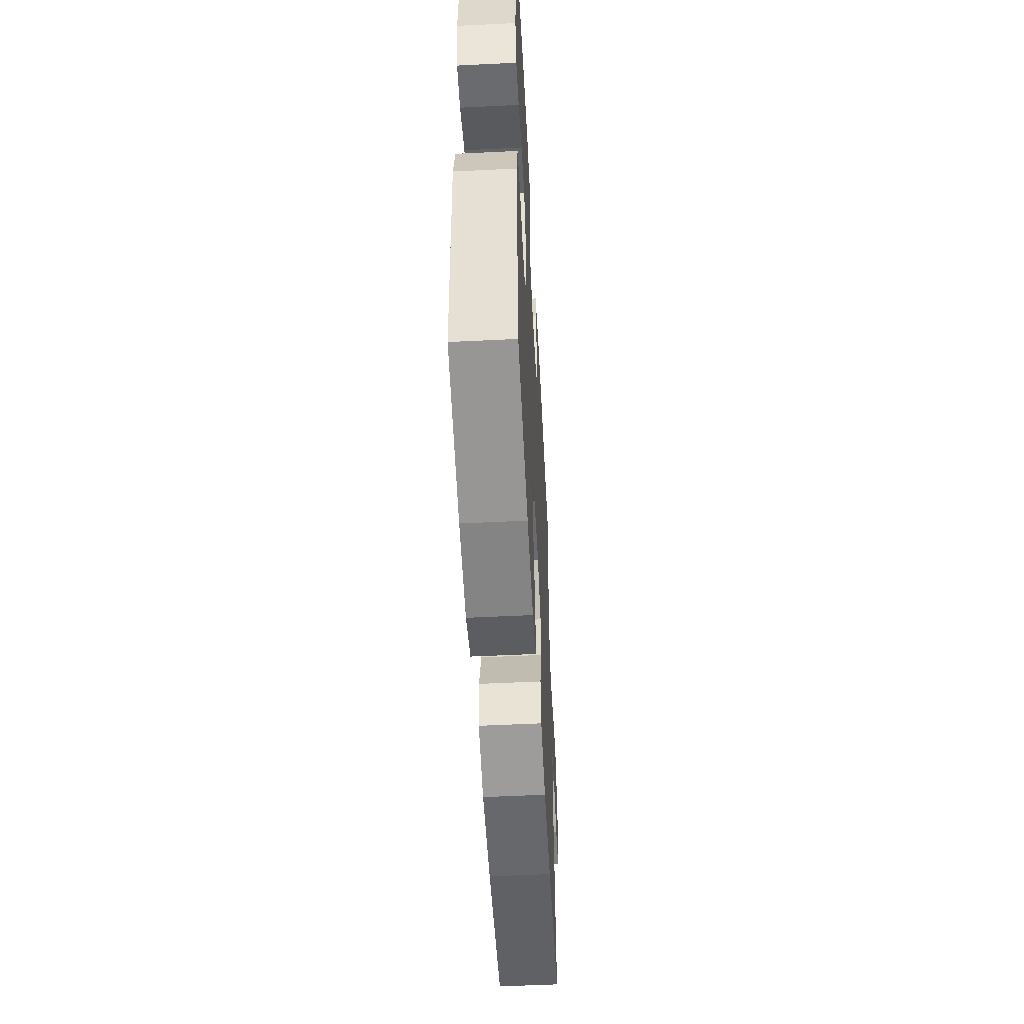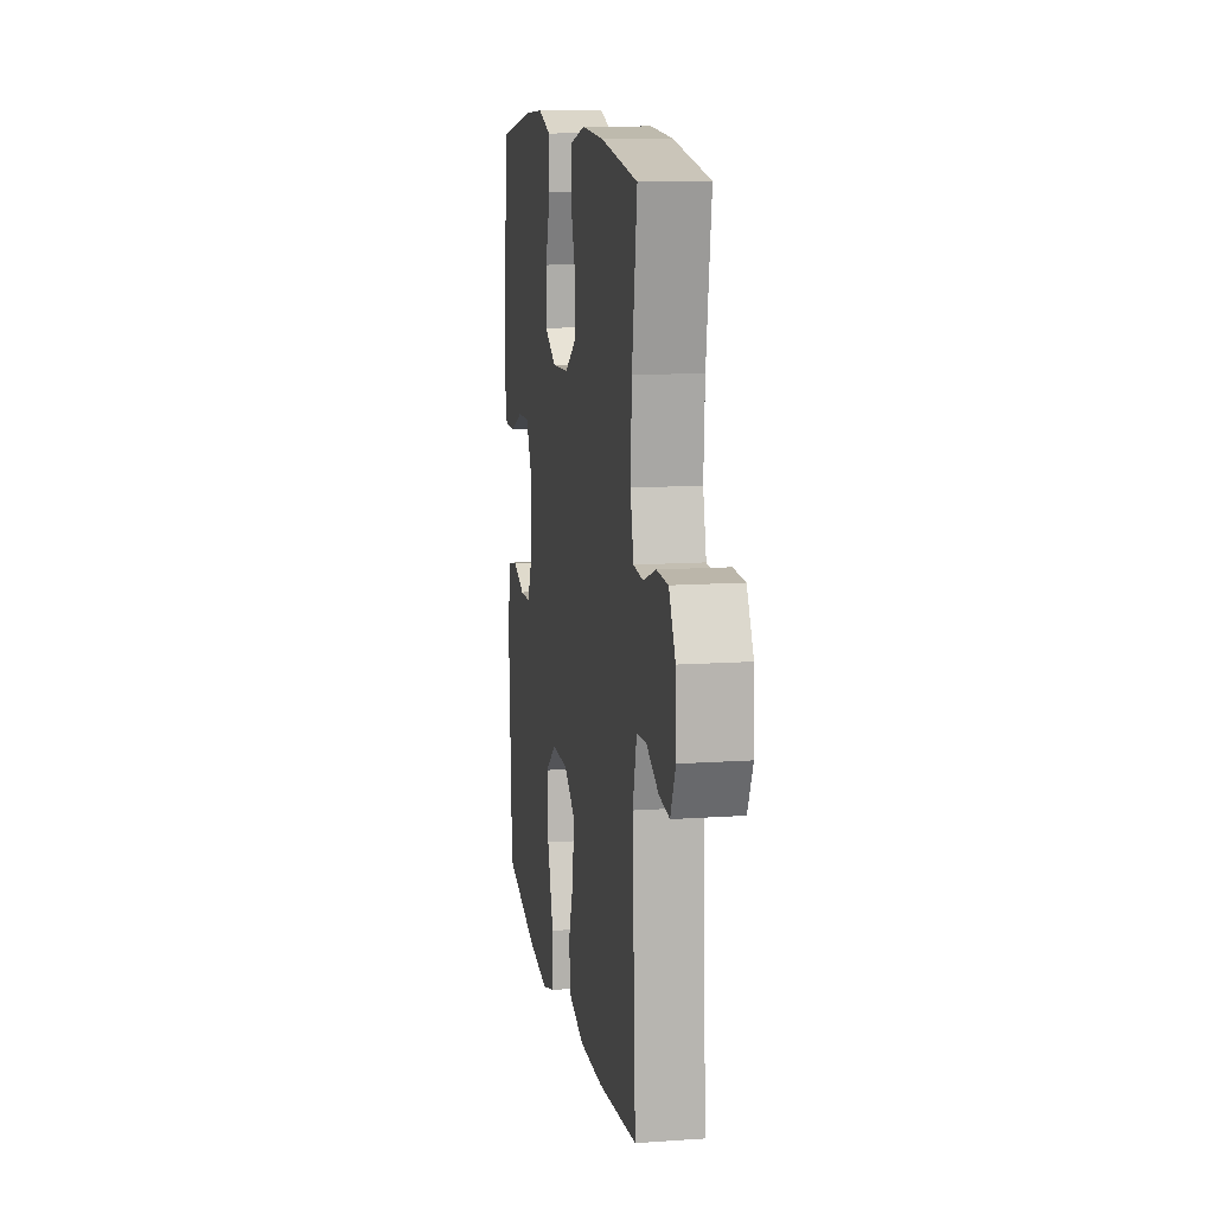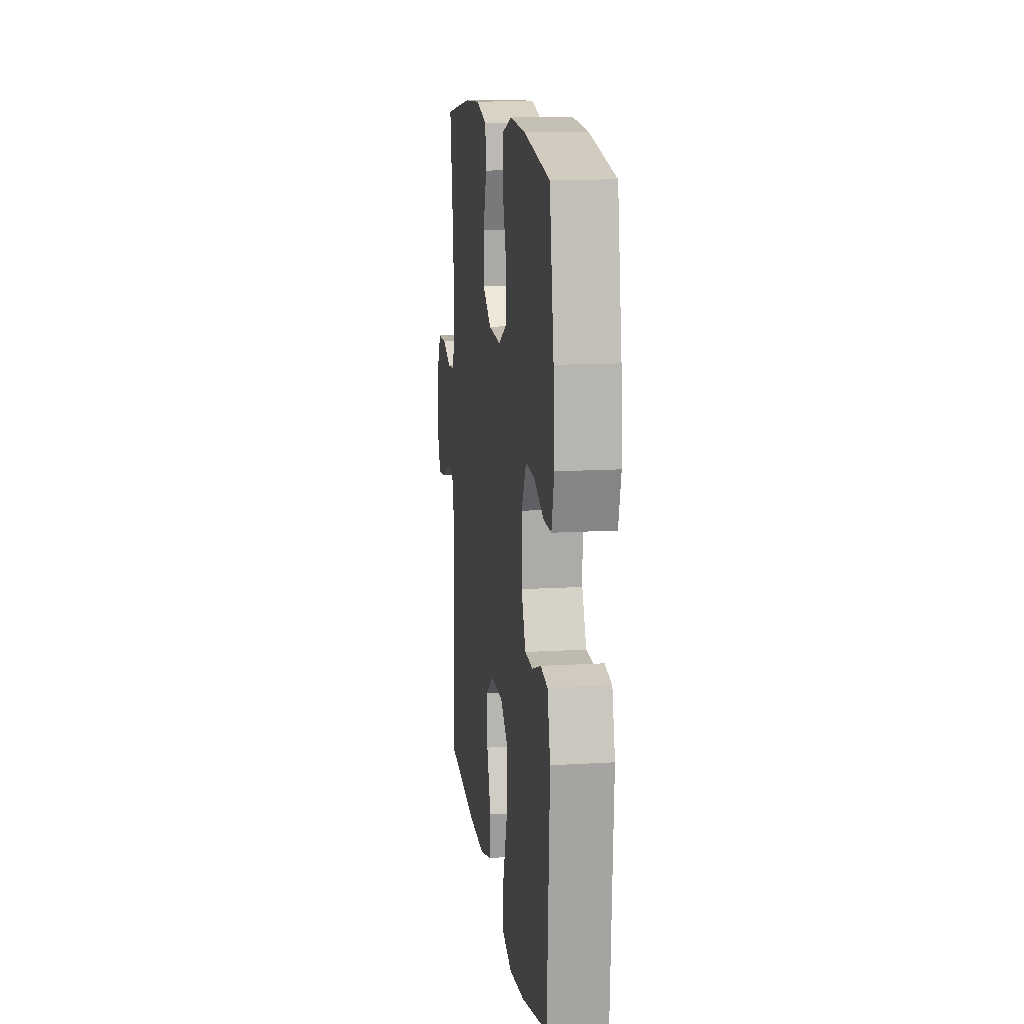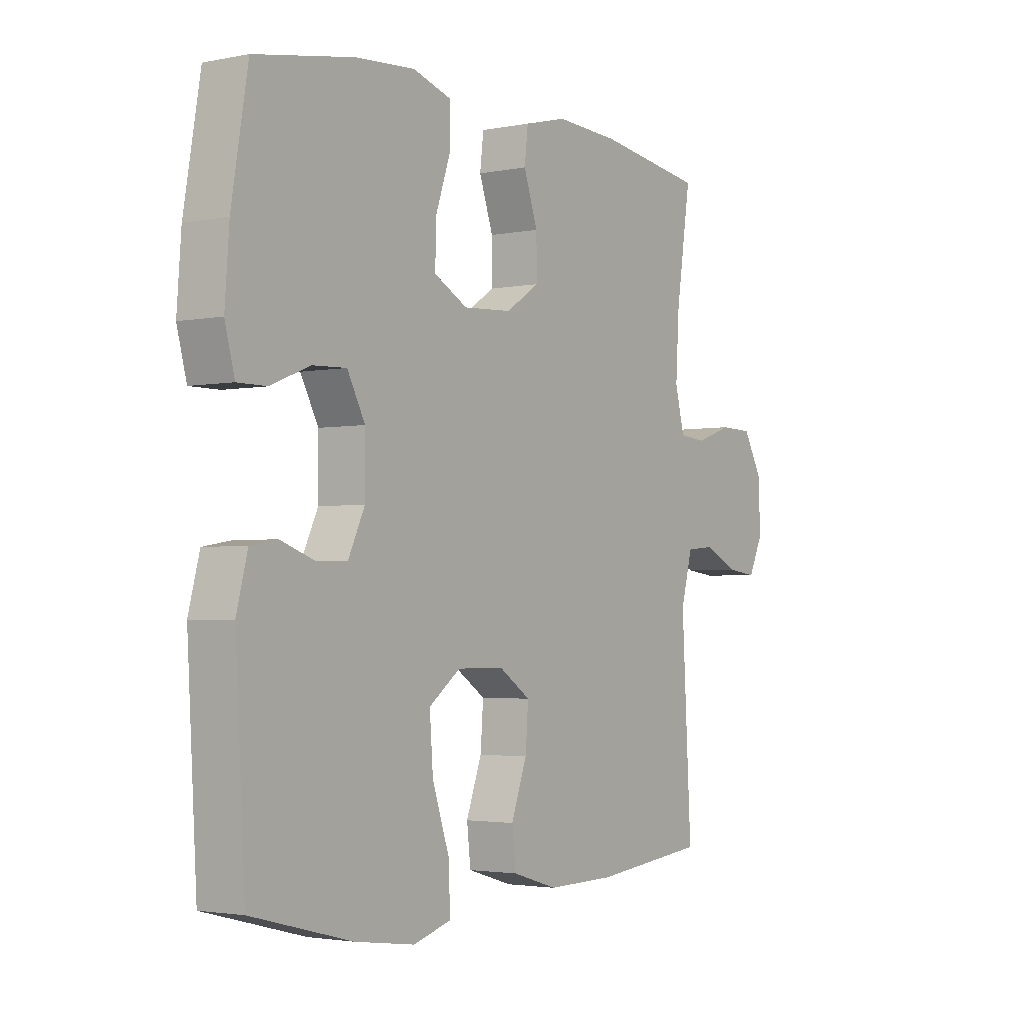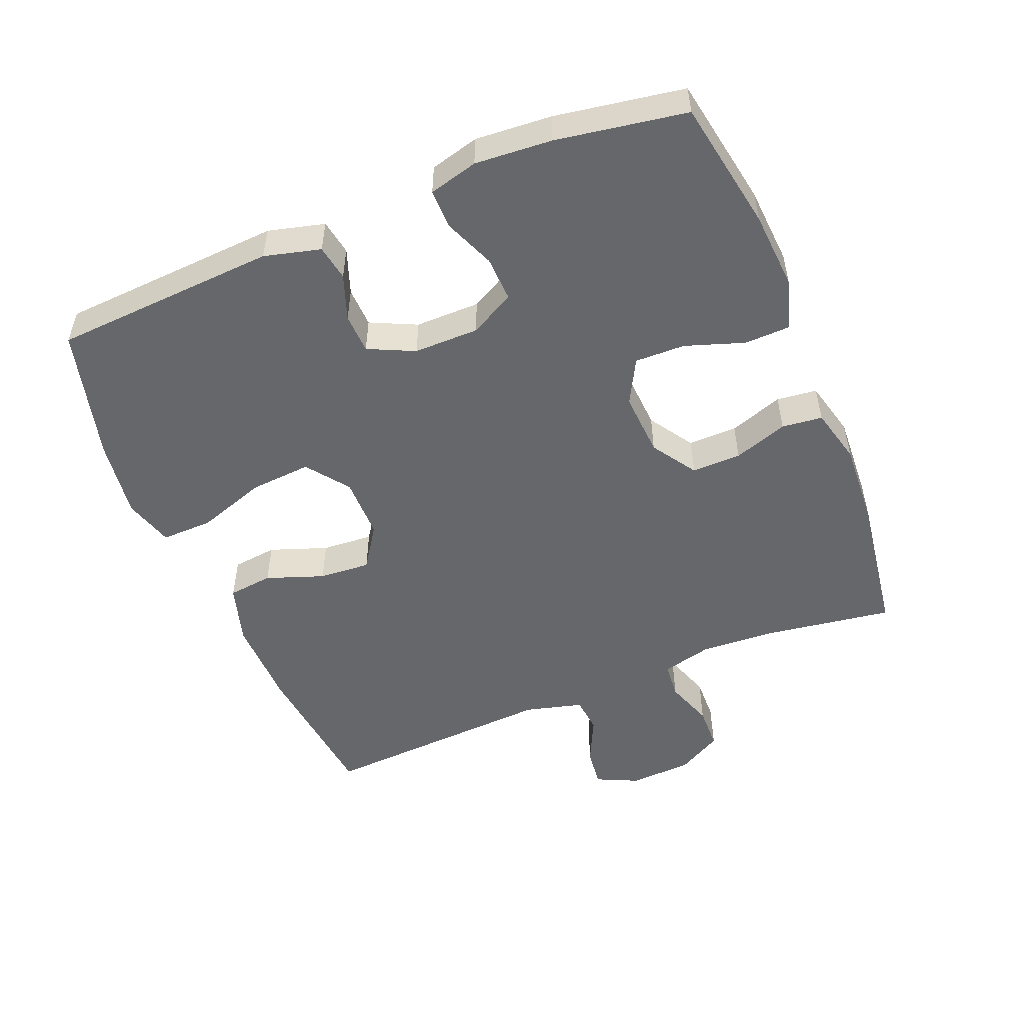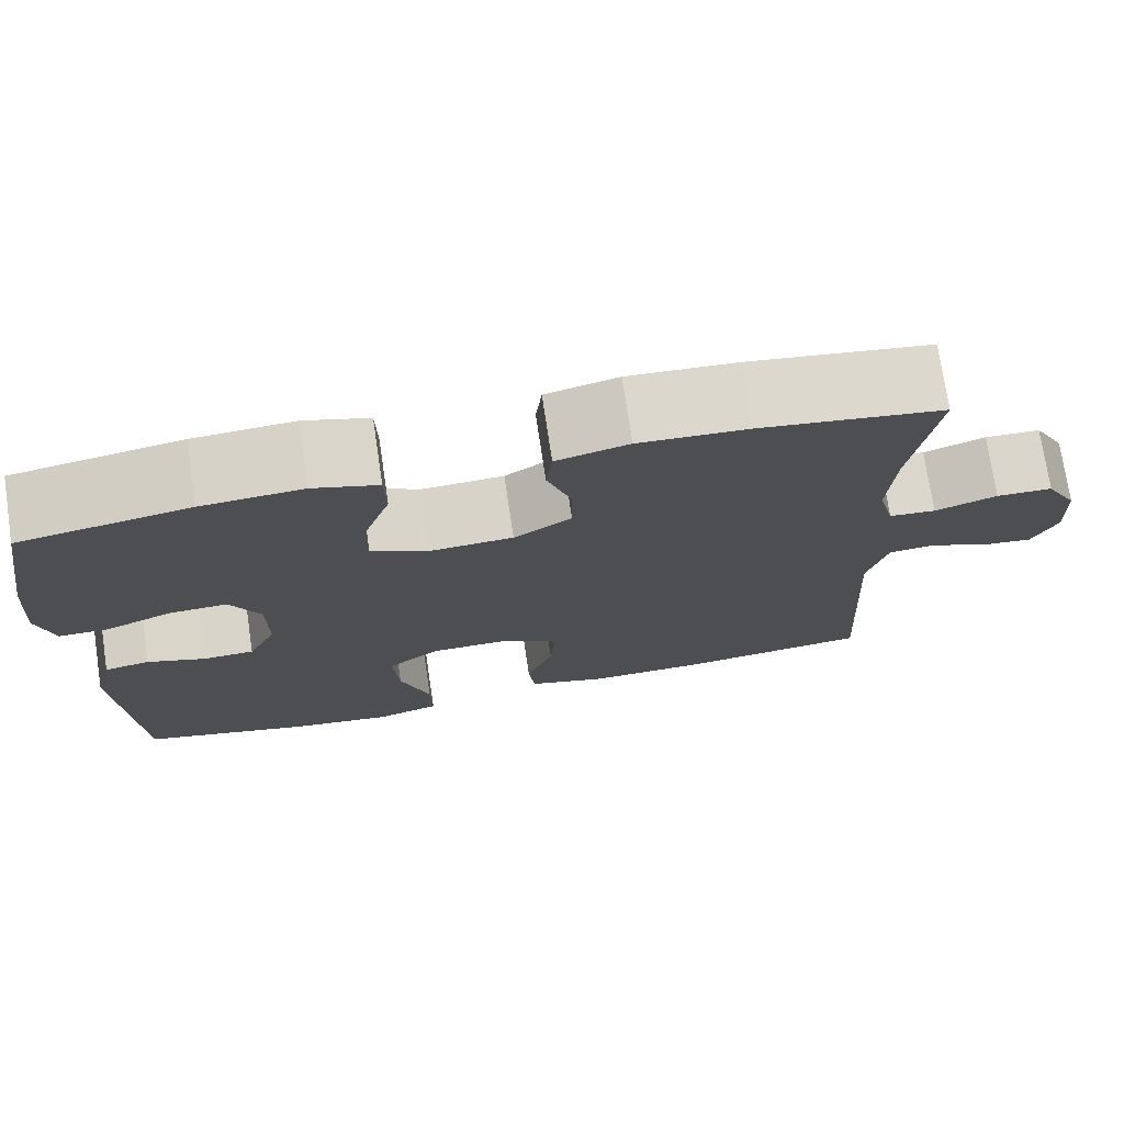
<metadata>
{"format":"obj","ext":"obj","renderer":"f3d","projection":"perspective","resolution":1024,"background":"white","views":[{"elev":-53.4,"azim":-87.0,"up":"+Z"},{"elev":12.2,"azim":80.7,"up":"+Z"},{"elev":13.8,"azim":-97.6,"up":"+Z"},{"elev":-2.6,"azim":-55.0,"up":"+Z"},{"elev":-52.1,"azim":-67.7,"up":"+Y"},{"elev":74.3,"azim":-8.5,"up":"+Z"}]}
</metadata>
<code>
o path6508
v -0.562 0.0375 0.3069
v -0.5705 0.0375 0.1901
v -0.5509 0.0375 0.1158
v -0.492 0.0375 0.1158
v -0.4142 0.0375 0.1477
v -0.3458 0.0375 0.1502
v -0.3101 0.0375 0.08244
v -0.3099 0.0375 -0.01626
v -0.343 0.0375 -0.08636
v -0.4037 0.0375 -0.08845
v -0.4724 0.0375 -0.06354
v -0.5263 0.0375 -0.07275
v -0.5486 0.0375 -0.1582
v -0.5291 0.0375 -0.4985
v -0.3276 0.0375 -0.5512
v -0.2082 0.0375 -0.5679
v -0.1327 0.0375 -0.5455
v -0.1341 0.0375 -0.4674
v -0.1693 0.0375 -0.3623
v -0.176 0.0375 -0.2697
v -0.1125 0.0375 -0.2221
v -0.01876 0.0375 -0.2222
v 0.04503 0.0375 -0.2654
v 0.03933 0.0375 -0.3431
v 0.007977 0.0375 -0.4303
v 0.01562 0.0375 -0.4982
v 0.1066 0.0375 -0.5256
v 0.244 0.0375 -0.5234
v 0.4726 0.0375 -0.4985
v 0.4532 0.0375 -0.1403
v 0.4765 0.0375 -0.05255
v 0.5322 0.0375 -0.04767
v 0.6023 0.0375 -0.0812
v 0.6623 0.0375 -0.08853
v 0.6918 0.0375 -0.02563
v 0.6874 0.0375 0.06926
v 0.6497 0.0375 0.1373
v 0.5837 0.0375 0.1393
v 0.5106 0.0375 0.1137
v 0.4555 0.0375 0.1187
v 0.4366 0.0375 0.1945
v 0.4436 0.0375 0.3102
v 0.4726 0.0375 0.5034
v 0.2584 0.0375 0.5347
v 0.1298 0.0375 0.5419
v 0.04468 0.0375 0.5203
v 0.03752 0.0375 0.4587
v 0.06549 0.0375 0.3766
v 0.06654 0.0375 0.3017
v -0.001175 0.0375 0.2575
v -0.09846 0.0375 0.2517
v -0.1659 0.0375 0.2882
v -0.164 0.0375 0.3646
v -0.1335 0.0375 0.4538
v -0.1353 0.0375 0.5226
v -0.2116 0.0375 0.5466
v -0.3301 0.0375 0.5386
v -0.5291 0.0375 0.5034
v -0.562 -0.0375 0.3069
v -0.5705 -0.0375 0.1901
v -0.5509 -0.0375 0.1158
v -0.492 -0.0375 0.1158
v -0.4142 -0.0375 0.1477
v -0.3458 -0.0375 0.1502
v -0.3101 -0.0375 0.08244
v -0.3099 -0.0375 -0.01626
v -0.343 -0.0375 -0.08636
v -0.4037 -0.0375 -0.08845
v -0.4724 -0.0375 -0.06354
v -0.5263 -0.0375 -0.07275
v -0.5486 -0.0375 -0.1582
v -0.5291 -0.0375 -0.4985
v -0.3276 -0.0375 -0.5512
v -0.2082 -0.0375 -0.5679
v -0.1327 -0.0375 -0.5455
v -0.1341 -0.0375 -0.4674
v -0.1693 -0.0375 -0.3623
v -0.176 -0.0375 -0.2697
v -0.1125 -0.0375 -0.2221
v -0.01876 -0.0375 -0.2222
v 0.04503 -0.0375 -0.2654
v 0.03933 -0.0375 -0.3431
v 0.007977 -0.0375 -0.4303
v 0.01562 -0.0375 -0.4982
v 0.1066 -0.0375 -0.5256
v 0.244 -0.0375 -0.5234
v 0.4726 -0.0375 -0.4985
v 0.4532 -0.0375 -0.1403
v 0.4765 -0.0375 -0.05255
v 0.5322 -0.0375 -0.04767
v 0.6023 -0.0375 -0.0812
v 0.6623 -0.0375 -0.08853
v 0.6918 -0.0375 -0.02563
v 0.6874 -0.0375 0.06926
v 0.6497 -0.0375 0.1373
v 0.5837 -0.0375 0.1393
v 0.5106 -0.0375 0.1137
v 0.4555 -0.0375 0.1187
v 0.4366 -0.0375 0.1945
v 0.4436 -0.0375 0.3102
v 0.4726 -0.0375 0.5034
v 0.2584 -0.0375 0.5347
v 0.1298 -0.0375 0.5419
v 0.04468 -0.0375 0.5203
v 0.03752 -0.0375 0.4587
v 0.06549 -0.0375 0.3766
v 0.06654 -0.0375 0.3017
v -0.001175 -0.0375 0.2575
v -0.09846 -0.0375 0.2517
v -0.1659 -0.0375 0.2882
v -0.164 -0.0375 0.3646
v -0.1335 -0.0375 0.4538
v -0.1353 -0.0375 0.5226
v -0.2116 -0.0375 0.5466
v -0.3301 -0.0375 0.5386
v -0.5291 -0.0375 0.5034
v -0.562 0.0375 0.3069
v -0.5705 0.0375 0.1901
v -0.5509 0.0375 0.1158
v -0.5509 0.0375 0.1158
v -0.492 0.0375 0.1158
v -0.5263 0.0375 -0.07275
v -0.5263 0.0375 -0.07275
v -0.5486 0.0375 -0.1582
v -0.5291 0.0375 0.5034
v -0.5291 0.0375 0.5034
v -0.5291 0.0375 -0.4985
v -0.5291 0.0375 -0.4985
v -0.4724 0.0375 -0.06354
v -0.4142 0.0375 0.1477
v -0.4037 0.0375 -0.08845
v -0.3301 0.0375 0.5386
v -0.3276 0.0375 -0.5512
v -0.3458 0.0375 0.1502
v -0.3458 0.0375 0.1502
v -0.343 0.0375 -0.08636
v -0.343 0.0375 -0.08636
v -0.3101 0.0375 0.08244
v -0.3099 0.0375 -0.01626
v -0.2116 0.0375 0.5466
v -0.2082 0.0375 -0.5679
v -0.1353 0.0375 0.5226
v -0.1353 0.0375 0.5226
v -0.1659 0.0375 0.2882
v -0.1659 0.0375 0.2882
v -0.164 0.0375 0.3646
v -0.1693 0.0375 -0.3623
v -0.176 0.0375 -0.2697
v -0.1327 0.0375 -0.5455
v -0.1327 0.0375 -0.5455
v -0.1125 0.0375 -0.2221
v -0.1341 0.0375 -0.4674
v -0.09846 0.0375 0.2517
v -0.1335 0.0375 0.4538
v -0.01876 0.0375 -0.2222
v -0.001175 0.0375 0.2575
v 0.04503 0.0375 -0.2654
v 0.06654 0.0375 0.3017
v 0.03933 0.0375 -0.3431
v 0.007977 0.0375 -0.4303
v 0.01562 0.0375 -0.4982
v 0.01562 0.0375 -0.4982
v 0.1066 0.0375 -0.5256
v 0.04468 0.0375 0.5203
v 0.04468 0.0375 0.5203
v 0.03752 0.0375 0.4587
v 0.06549 0.0375 0.3766
v 0.1298 0.0375 0.5419
v 0.244 0.0375 -0.5234
v 0.2584 0.0375 0.5347
v 0.4726 0.0375 0.5034
v 0.4726 0.0375 0.5034
v 0.4436 0.0375 0.3102
v 0.4366 0.0375 0.1945
v 0.4555 0.0375 0.1187
v 0.4555 0.0375 0.1187
v 0.4726 0.0375 -0.4985
v 0.4726 0.0375 -0.4985
v 0.4532 0.0375 -0.1403
v 0.4765 0.0375 -0.05255
v 0.4765 0.0375 -0.05255
v 0.5106 0.0375 0.1137
v 0.5322 0.0375 -0.04767
v 0.5837 0.0375 0.1393
v 0.6023 0.0375 -0.0812
v 0.6497 0.0375 0.1373
v 0.6623 0.0375 -0.08853
v 0.6623 0.0375 -0.08853
v 0.6874 0.0375 0.06926
v 0.6918 0.0375 -0.02563
v -0.562 -0.0375 0.3069
v -0.5705 -0.0375 0.1901
v -0.5509 -0.0375 0.1158
v -0.5509 -0.0375 0.1158
v -0.492 -0.0375 0.1158
v -0.5263 -0.0375 -0.07275
v -0.5263 -0.0375 -0.07275
v -0.5486 -0.0375 -0.1582
v -0.5291 -0.0375 0.5034
v -0.5291 -0.0375 0.5034
v -0.5291 -0.0375 -0.4985
v -0.5291 -0.0375 -0.4985
v -0.4724 -0.0375 -0.06354
v -0.4142 -0.0375 0.1477
v -0.4037 -0.0375 -0.08845
v -0.3301 -0.0375 0.5386
v -0.3276 -0.0375 -0.5512
v -0.3458 -0.0375 0.1502
v -0.3458 -0.0375 0.1502
v -0.343 -0.0375 -0.08636
v -0.343 -0.0375 -0.08636
v -0.3101 -0.0375 0.08244
v -0.3099 -0.0375 -0.01626
v -0.2116 -0.0375 0.5466
v -0.2082 -0.0375 -0.5679
v -0.1353 -0.0375 0.5226
v -0.1353 -0.0375 0.5226
v -0.1659 -0.0375 0.2882
v -0.1659 -0.0375 0.2882
v -0.164 -0.0375 0.3646
v -0.1693 -0.0375 -0.3623
v -0.176 -0.0375 -0.2697
v -0.1327 -0.0375 -0.5455
v -0.1327 -0.0375 -0.5455
v -0.1125 -0.0375 -0.2221
v -0.1341 -0.0375 -0.4674
v -0.09846 -0.0375 0.2517
v -0.1335 -0.0375 0.4538
v -0.01876 -0.0375 -0.2222
v -0.001175 -0.0375 0.2575
v 0.04503 -0.0375 -0.2654
v 0.06654 -0.0375 0.3017
v 0.03933 -0.0375 -0.3431
v 0.007977 -0.0375 -0.4303
v 0.01562 -0.0375 -0.4982
v 0.01562 -0.0375 -0.4982
v 0.1066 -0.0375 -0.5256
v 0.04468 -0.0375 0.5203
v 0.04468 -0.0375 0.5203
v 0.03752 -0.0375 0.4587
v 0.06549 -0.0375 0.3766
v 0.1298 -0.0375 0.5419
v 0.244 -0.0375 -0.5234
v 0.2584 -0.0375 0.5347
v 0.4726 -0.0375 0.5034
v 0.4726 -0.0375 0.5034
v 0.4436 -0.0375 0.3102
v 0.4366 -0.0375 0.1945
v 0.4555 -0.0375 0.1187
v 0.4555 -0.0375 0.1187
v 0.4726 -0.0375 -0.4985
v 0.4726 -0.0375 -0.4985
v 0.4532 -0.0375 -0.1403
v 0.4765 -0.0375 -0.05255
v 0.4765 -0.0375 -0.05255
v 0.5106 -0.0375 0.1137
v 0.5322 -0.0375 -0.04767
v 0.5837 -0.0375 0.1393
v 0.6023 -0.0375 -0.0812
v 0.6497 -0.0375 0.1373
v 0.6623 -0.0375 -0.08853
v 0.6623 -0.0375 -0.08853
v 0.6874 -0.0375 0.06926
v 0.6918 -0.0375 -0.02563
f 253 231 243
f 249 248 232
f 226 215 223
f 208 206 191
f 207 221 201
f 263 257 264
f 215 226 207
f 201 221 222
f 227 218 212
f 261 264 259
f 257 256 254
f 244 241 247
f 205 222 210
f 222 225 210
f 240 242 238
f 212 218 208
f 258 257 263
f 192 204 191
f 235 237 234
f 232 247 241
f 221 207 226
f 241 242 240
f 222 205 198
f 214 228 216
f 214 220 228
f 254 256 249
f 208 218 220
f 256 257 258
f 225 227 213
f 204 192 195
f 251 253 243
f 242 241 244
f 258 263 260
f 244 247 245
f 208 220 206
f 231 253 254
f 234 237 233
f 230 249 232
f 254 249 231
f 259 264 257
f 210 225 213
f 191 204 208
f 247 232 248
f 229 230 227
f 231 249 229
f 237 243 233
f 233 243 231
f 198 203 196
f 229 249 230
f 198 205 203
f 229 227 225
f 213 227 212
f 195 192 193
f 201 222 198
f 191 206 199
f 206 220 214
f 1 2 60 59
f 2 120 194 60
f 3 4 62 61
f 123 13 71 197
f 126 1 59 200
f 13 128 202 71
f 11 12 70 69
f 4 5 63 62
f 10 11 69 68
f 57 58 116 115
f 14 15 73 72
f 5 135 209 63
f 137 10 68 211
f 6 7 65 64
f 8 9 67 66
f 56 57 115 114
f 15 16 74 73
f 7 8 66 65
f 143 56 114 217
f 145 53 111 219
f 19 20 78 77
f 16 150 224 74
f 20 21 79 78
f 18 19 77 76
f 17 18 76 75
f 51 52 110 109
f 54 55 113 112
f 53 54 112 111
f 21 22 80 79
f 50 51 109 108
f 22 23 81 80
f 49 50 108 107
f 24 25 83 82
f 25 162 236 83
f 26 27 85 84
f 165 47 105 239
f 47 48 106 105
f 23 24 82 81
f 45 46 104 103
f 48 49 107 106
f 27 28 86 85
f 44 45 103 102
f 172 44 102 246
f 42 43 101 100
f 41 42 100 99
f 176 41 99 250
f 178 30 88 252
f 28 29 87 86
f 30 181 255 88
f 39 40 98 97
f 31 32 90 89
f 38 39 97 96
f 32 33 91 90
f 37 38 96 95
f 33 188 262 91
f 36 37 95 94
f 35 36 94 93
f 34 35 93 92
f 179 169 157
f 175 158 174
f 152 149 141
f 134 117 132
f 133 127 147
f 189 190 183
f 141 133 152
f 127 148 147
f 153 138 144
f 187 185 190
f 183 180 182
f 170 173 167
f 131 136 148
f 148 136 151
f 166 164 168
f 138 134 144
f 184 189 183
f 118 117 130
f 161 160 163
f 158 167 173
f 147 152 133
f 167 166 168
f 148 124 131
f 140 142 154
f 140 154 146
f 180 175 182
f 134 146 144
f 182 184 183
f 151 139 153
f 130 121 118
f 177 169 179
f 168 170 167
f 184 186 189
f 170 171 173
f 134 132 146
f 157 180 179
f 160 159 163
f 156 158 175
f 180 157 175
f 185 183 190
f 136 139 151
f 117 134 130
f 173 174 158
f 155 153 156
f 157 155 175
f 163 159 169
f 159 157 169
f 124 122 129
f 155 156 175
f 124 129 131
f 155 151 153
f 139 138 153
f 121 119 118
f 127 124 148
f 117 125 132
f 132 140 146

</code>
